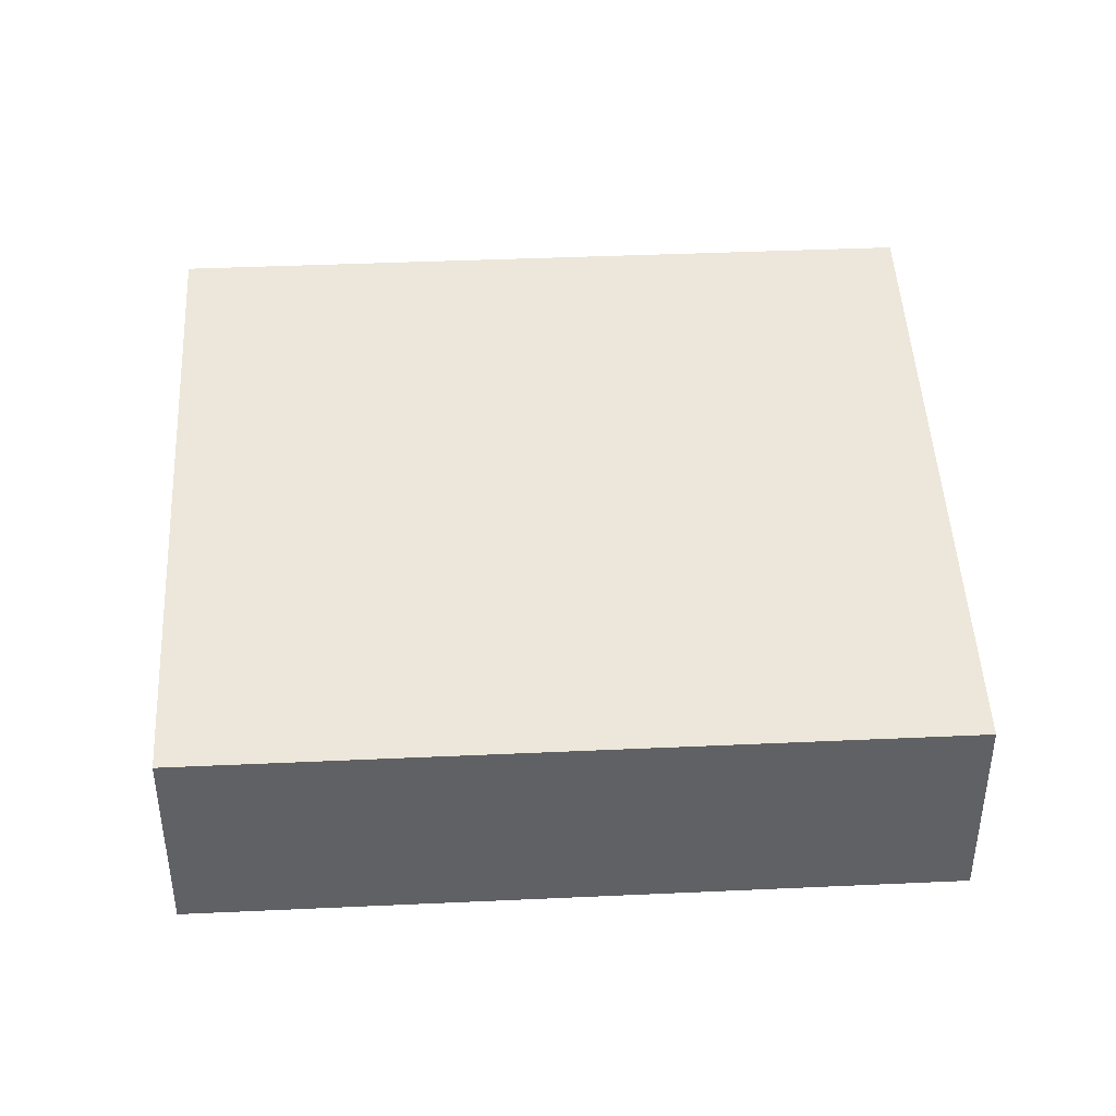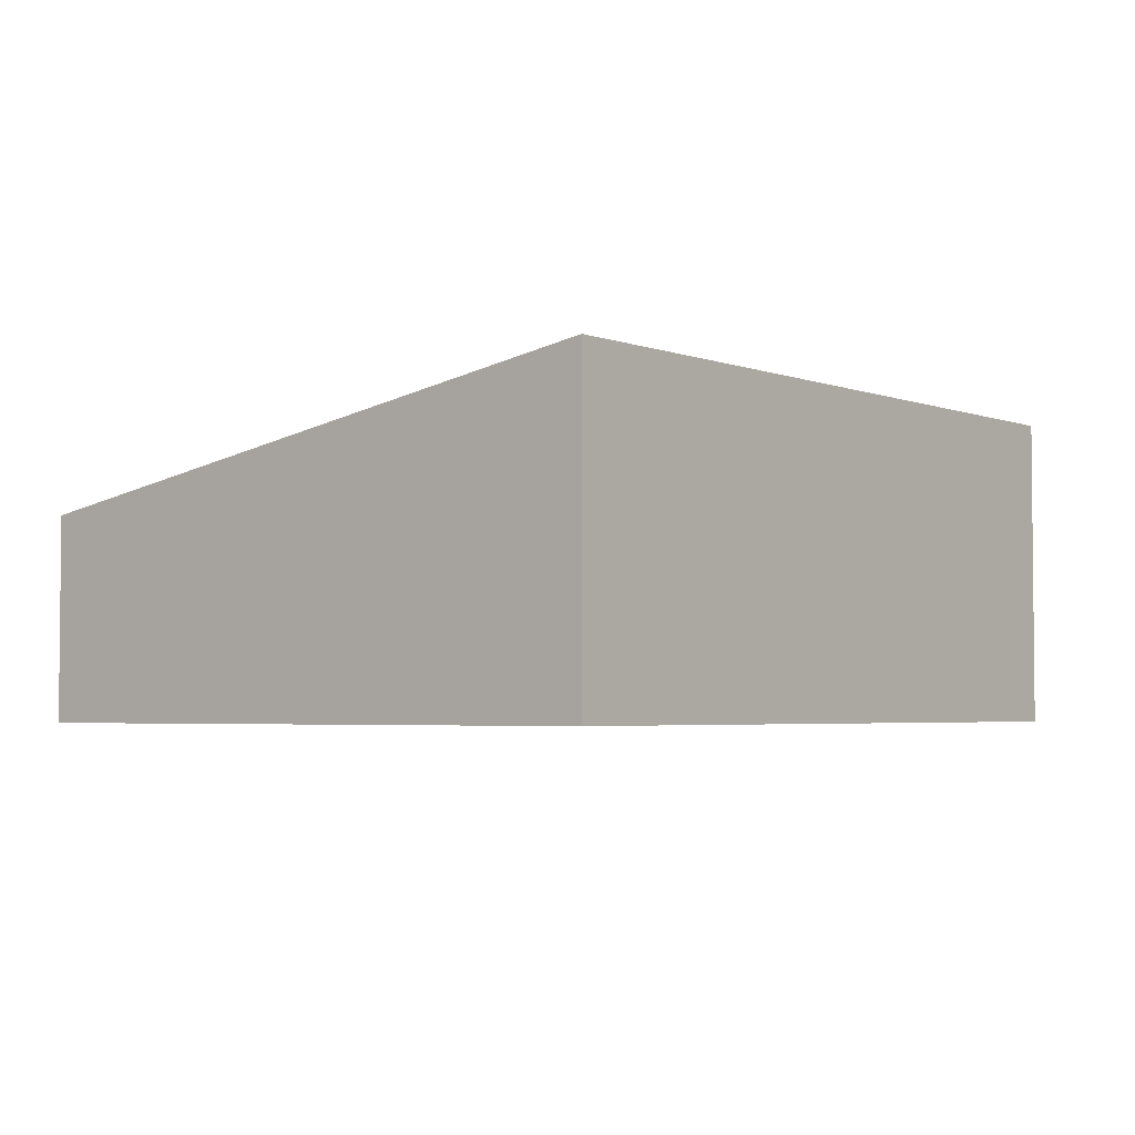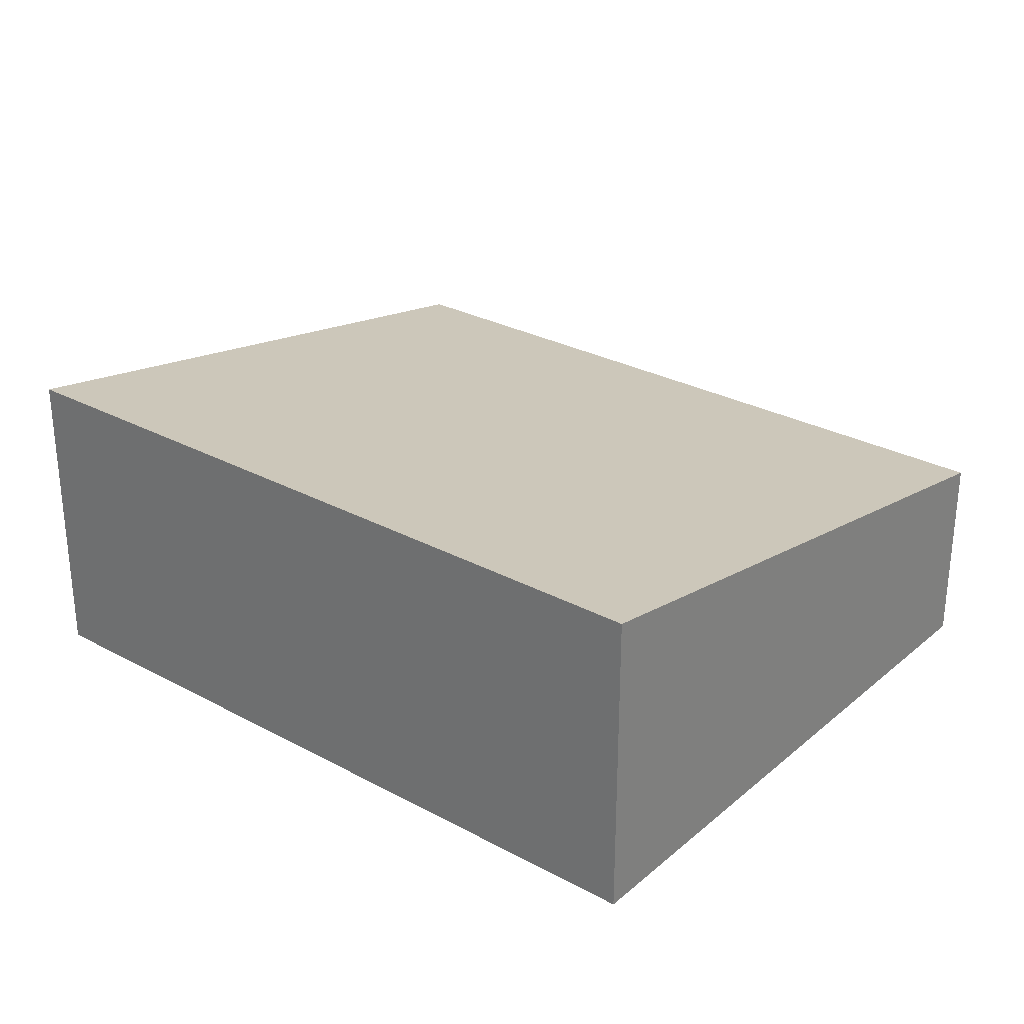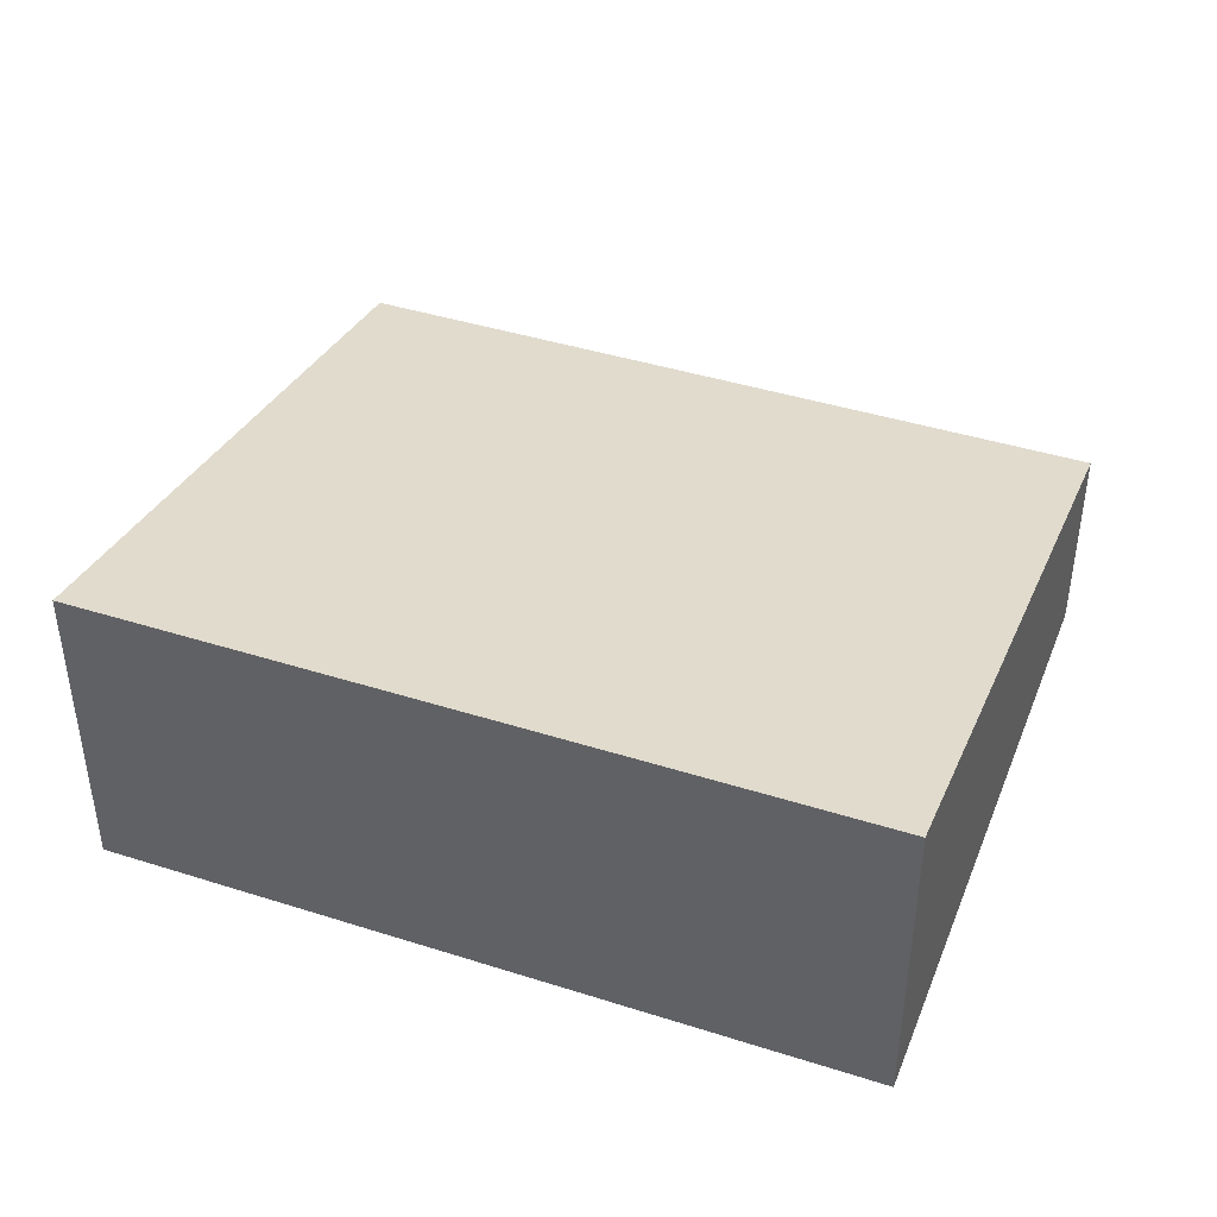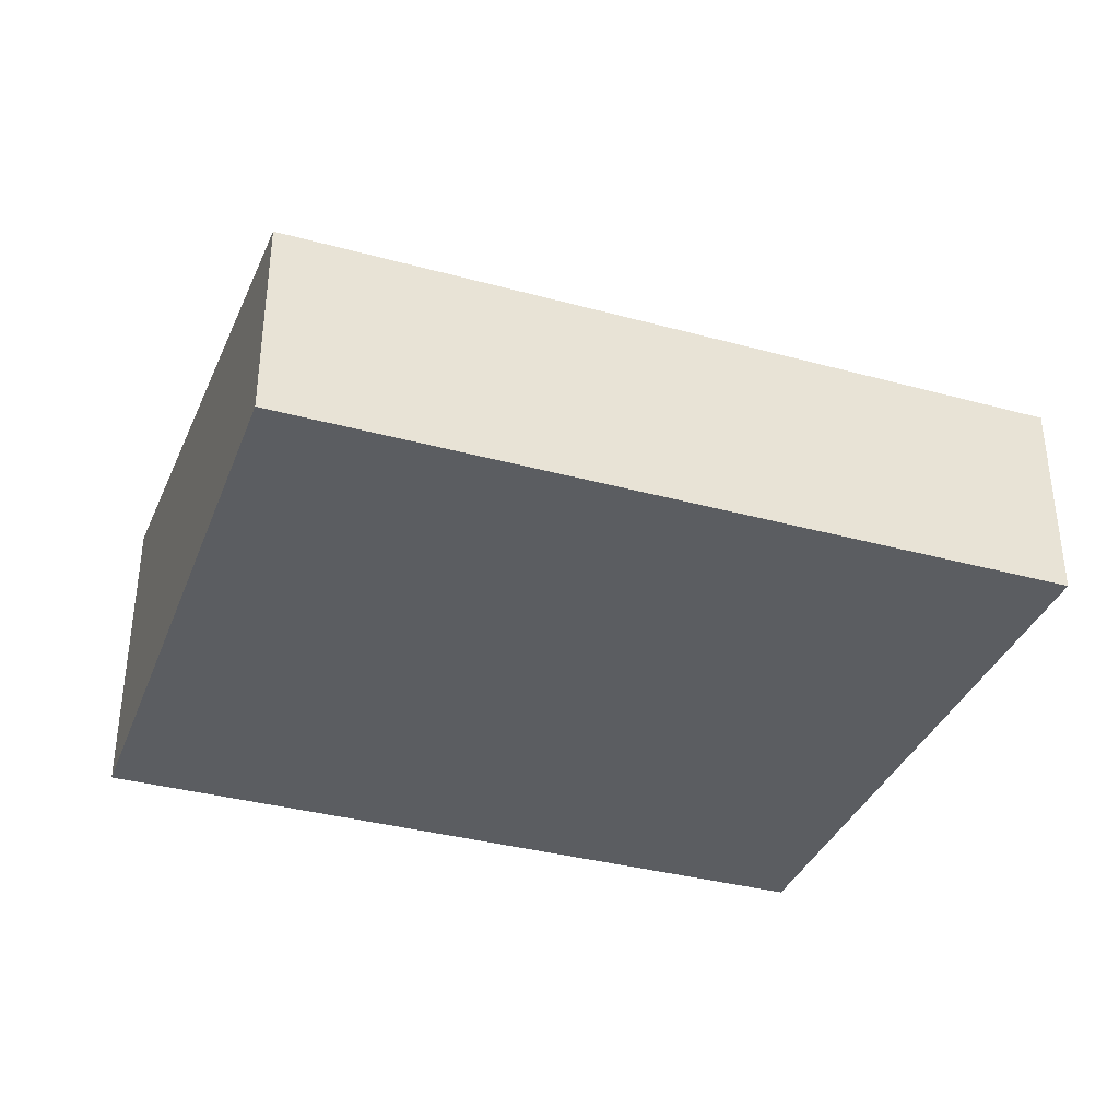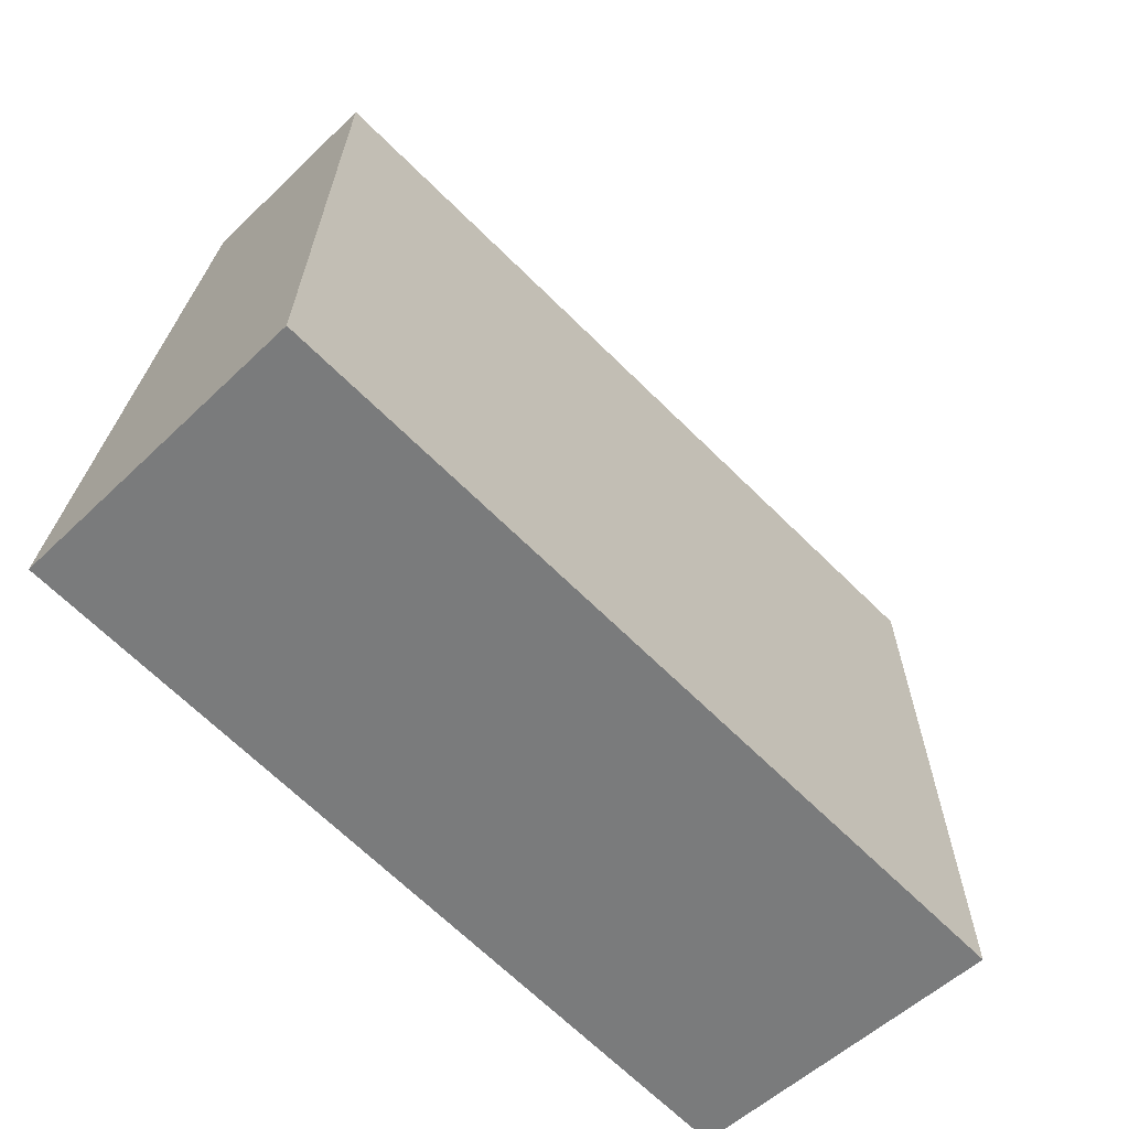
<metadata>
{"format":"obj","ext":"obj","renderer":"f3d","projection":"perspective","resolution":1024,"background":"white","views":[{"elev":40.6,"azim":-13.0,"up":"+Y"},{"elev":-3.5,"azim":118.9,"up":"+Y"},{"elev":28.6,"azim":-150.9,"up":"+Y"},{"elev":41.9,"azim":-168.9,"up":"+Y"},{"elev":-35.9,"azim":-29.5,"up":"+Y"},{"elev":-52.5,"azim":136.0,"up":"+Z"}]}
</metadata>
<code>
v  1.322 3.759 -7.637
v  9.1 2.417 1.575
v  10.42 3.759 -6.062
v  0 2.417 1.48e-16
v  10.42 3.712e-16 -6.062
v  1.322 4.676e-16 -7.637
v  0 0 0
v  9.1 -9.644e-17 1.575
g defaultobject
f 1 2 3
f 2 1 4
f 5 1 3
f 1 5 6
f 6 4 1
f 4 6 7
f 7 2 4
f 2 7 8
f 2 5 3
f 5 2 8
f 8 6 5
f 6 8 7

</code>
